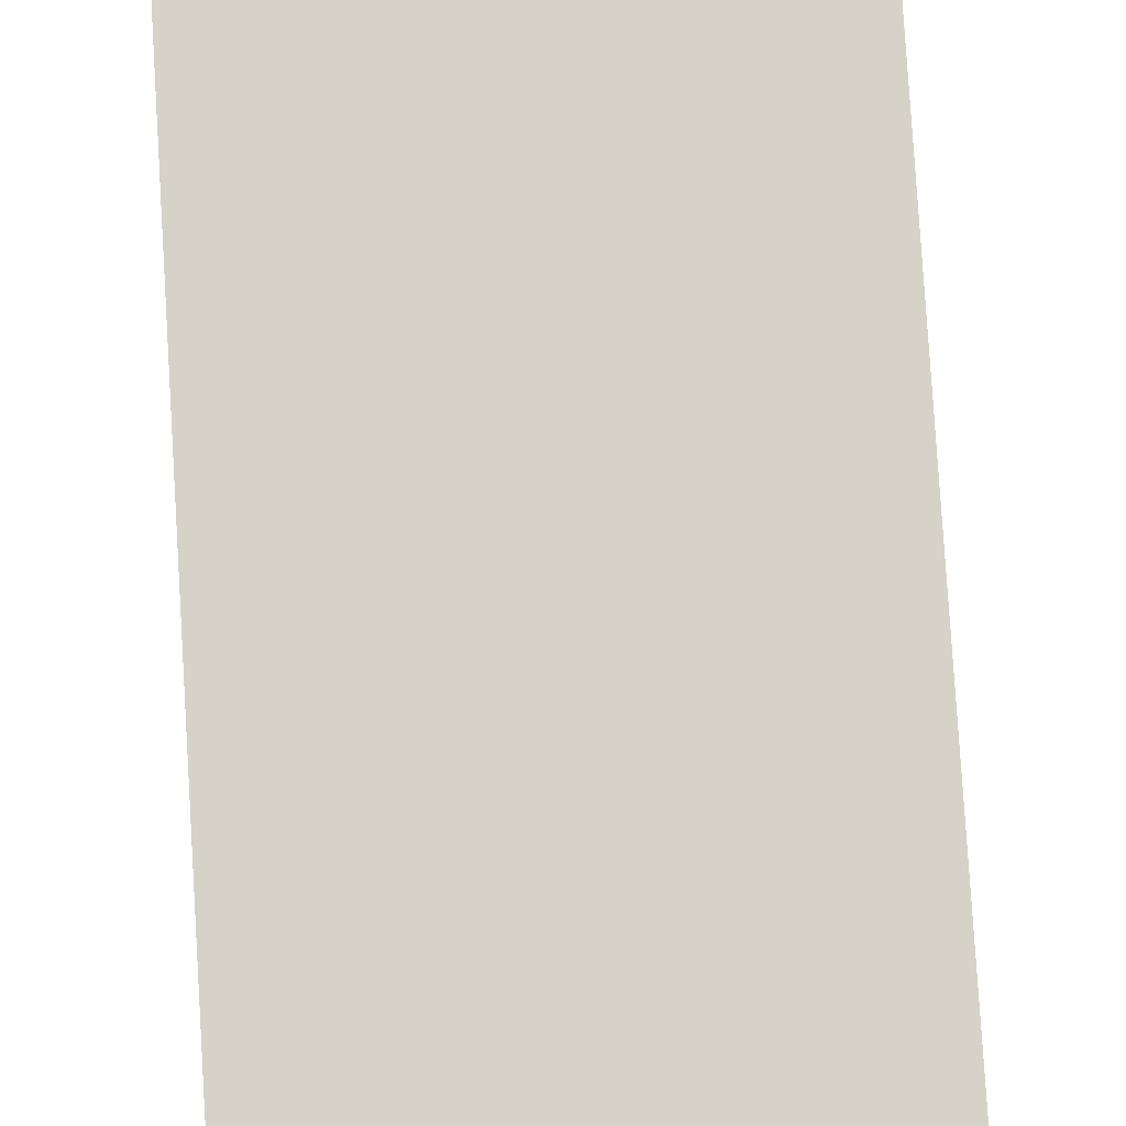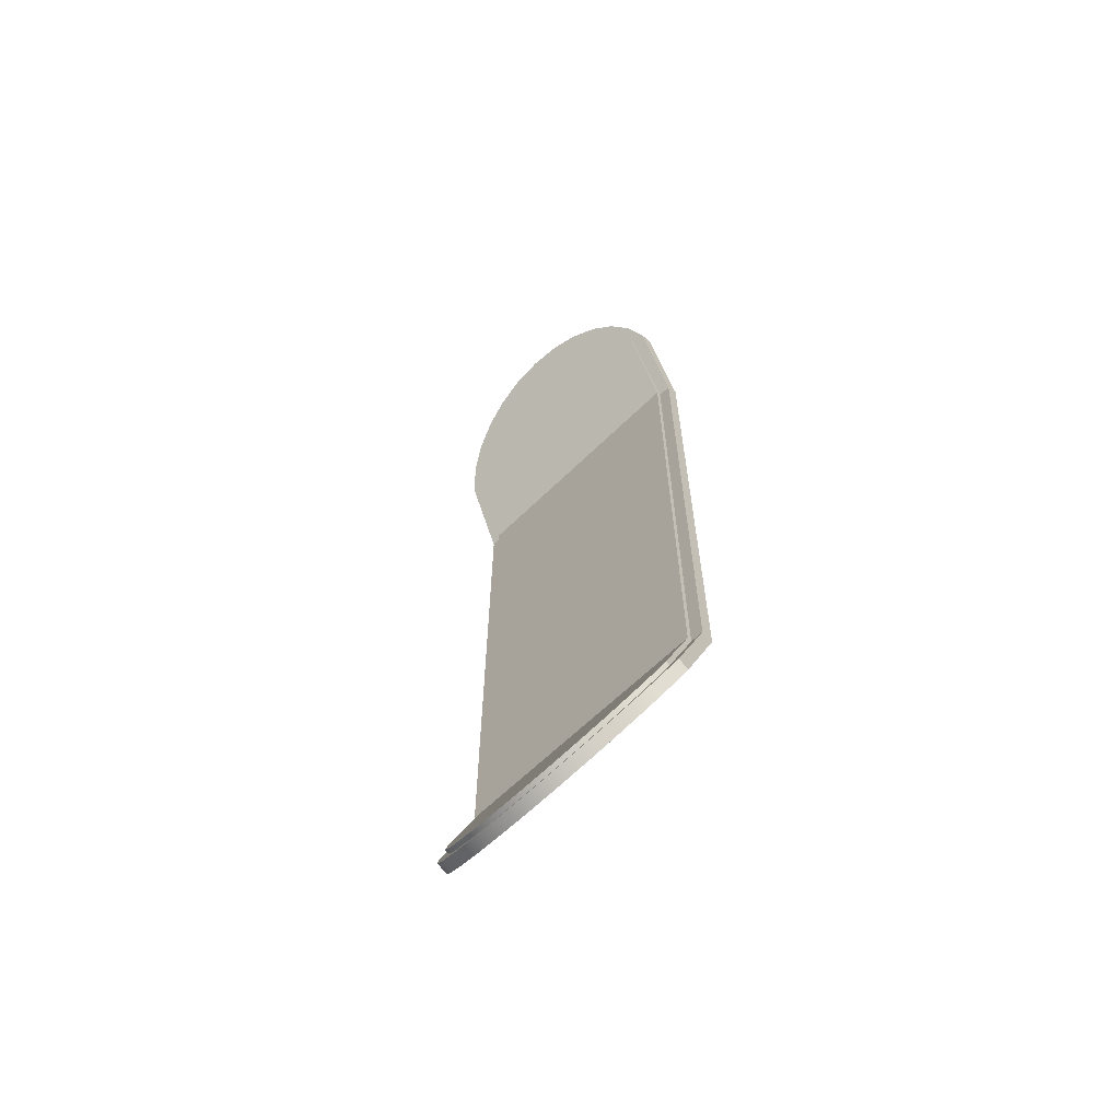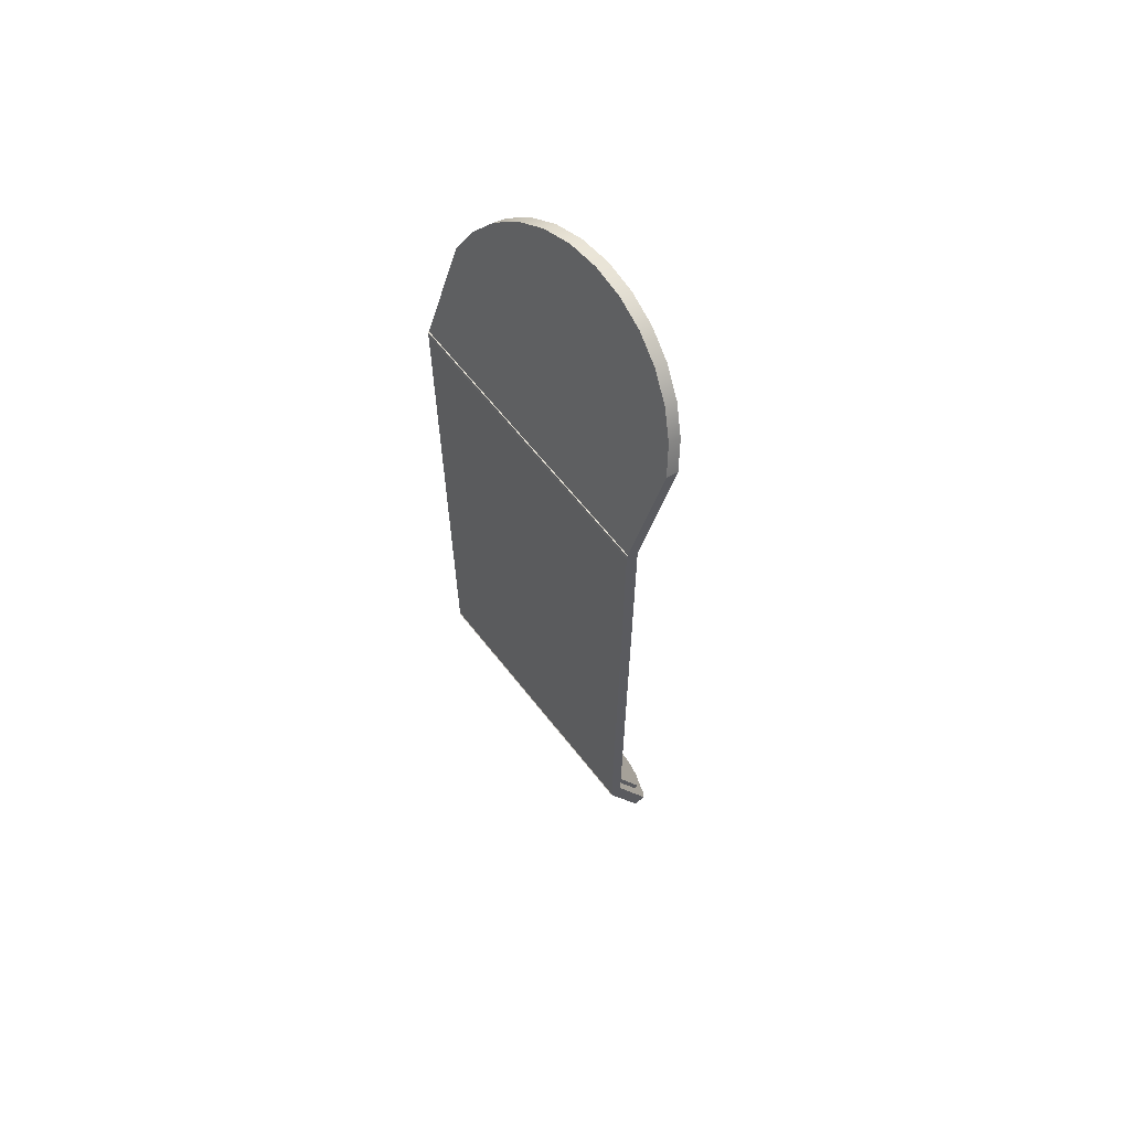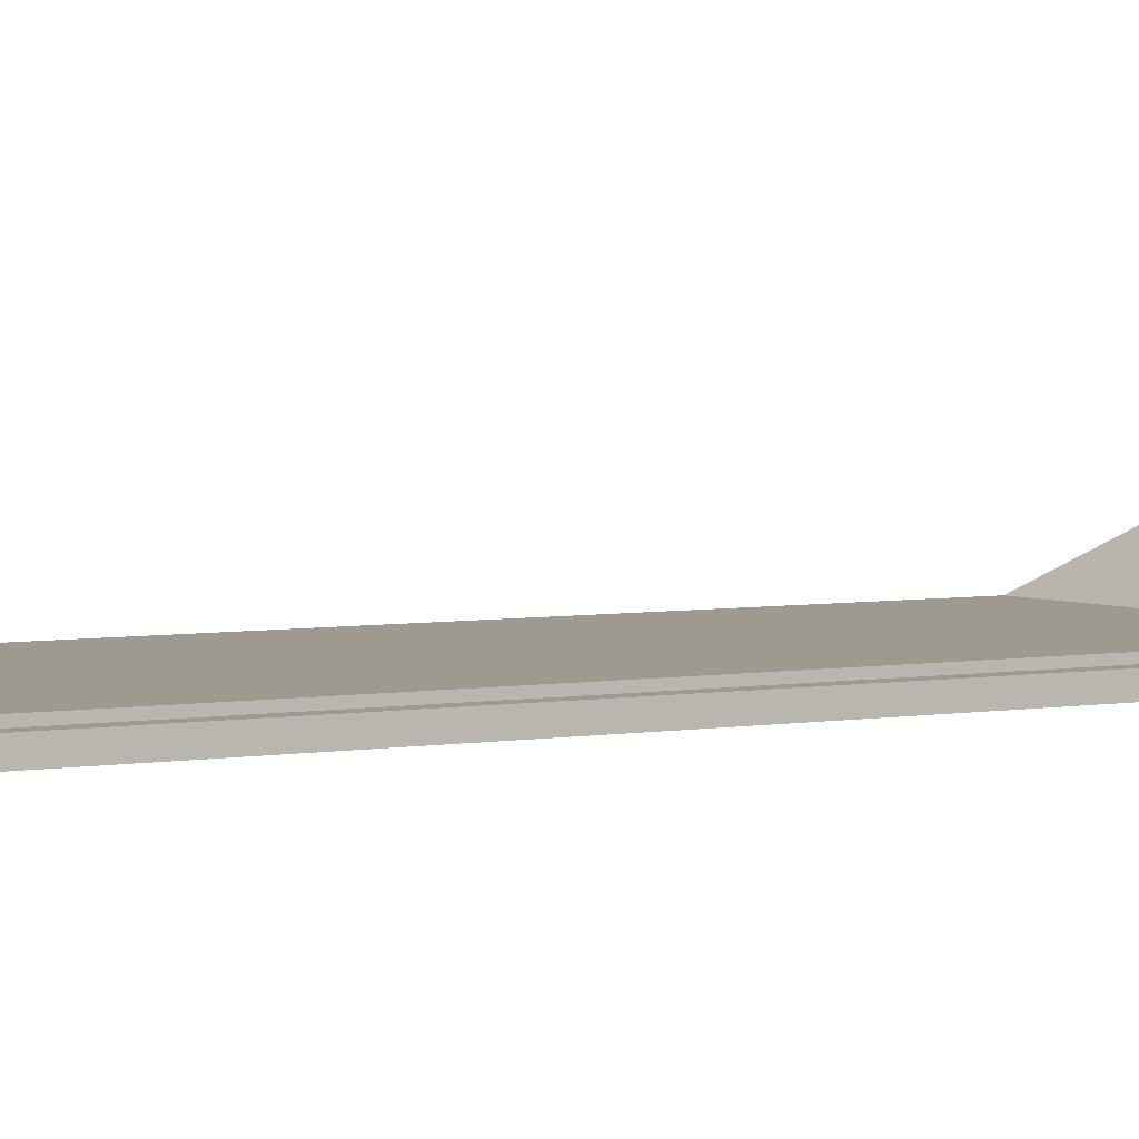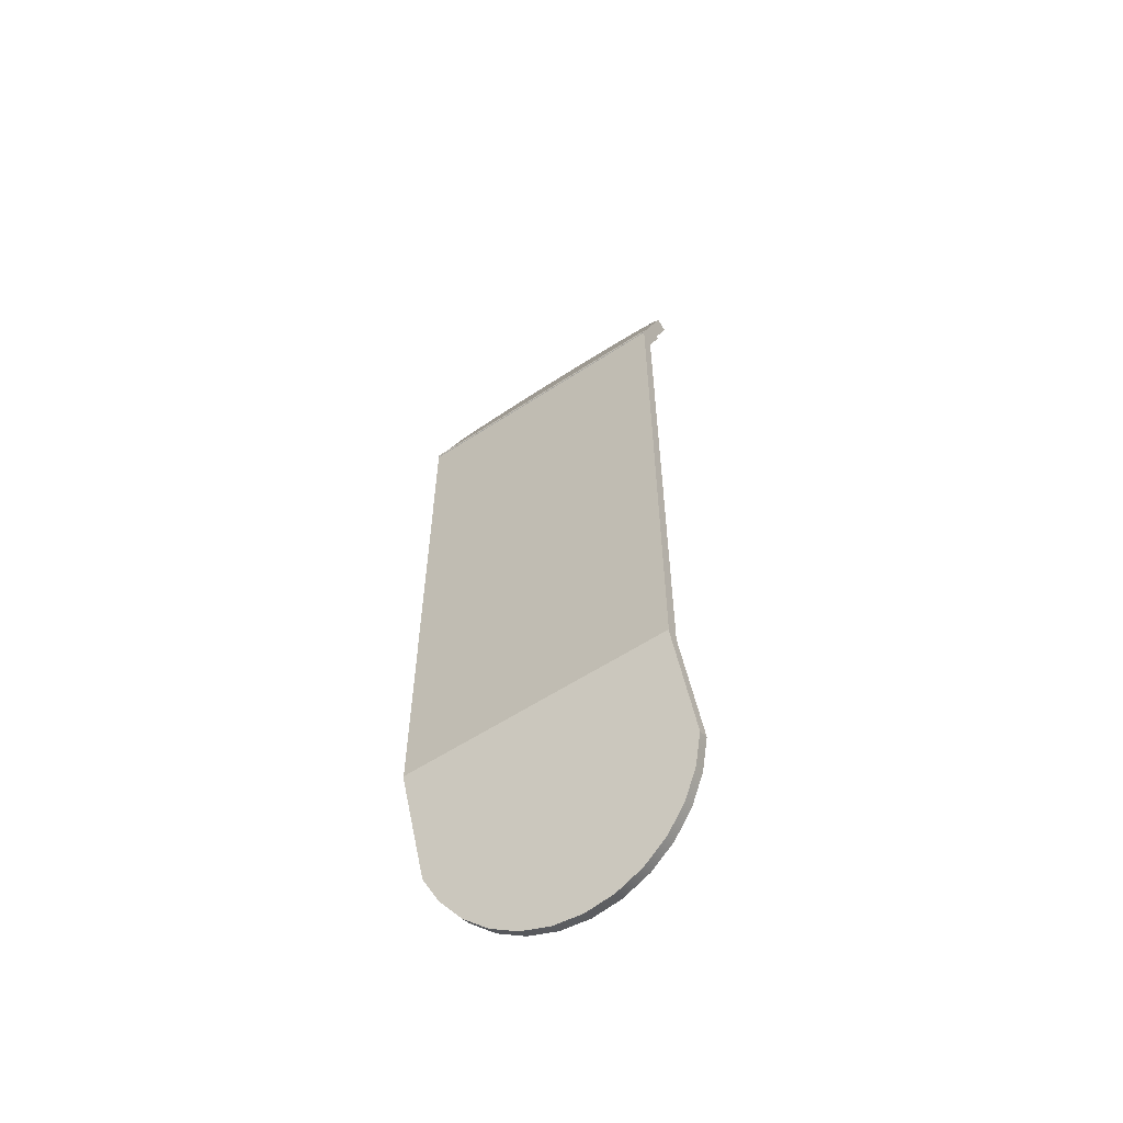
<metadata>
{"format":"obj","ext":"obj","renderer":"f3d","projection":"perspective","resolution":1024,"background":"white","views":[{"elev":78.2,"azim":-3.5,"up":"+Y"},{"elev":-64.3,"azim":-135.5,"up":"+Z"},{"elev":64.2,"azim":51.9,"up":"+Z"},{"elev":3.7,"azim":-123.0,"up":"+Y"},{"elev":-58.5,"azim":34.1,"up":"+Z"}]}
</metadata>
<code>
v 0.09563 0.01814 -0.4091
v 0.1129 -0.004675 -0.3504
v 0.1129 0.009258 -0.3862
v 0.1048 0.005471 -0.3765
v 0.1129 -0.03707 -0.267
v 0.1129 -0.001461 -0.3904
v 0.09042 0.01466 -0.4001
v 0.1246 -0.03707 -0.267
v 0.09563 0.007424 -0.4133
v 0.1246 -0.01146 -0.3646
v 0.07358 0.02551 -0.428
v 0.1246 -0.000747 -0.3605
v 0.1129 -0.03707 0.3037
v 0.07358 0.01479 -0.4322
v 0.07055 0.02238 -0.42
v 0.1246 -0.0493 -0.2673
v 0.1246 -0.04857 -0.267
v 0.1246 -0.03858 -0.2631
v 0.1246 -0.03707 0.3037
v 0.04774 0.0203 -0.4464
v 0.04774 0.03102 -0.4422
v -0.1457 -0.03707 -0.267
v -0.1457 -0.04857 -0.267
v -0.1457 -0.03707 0.3037
v -0.1457 -0.0493 -0.2673
v -0.1457 -0.03858 -0.2631
v -0.1329 -0.03707 -0.267
v -0.134 0.009258 -0.3862
v 0.1246 -0.04857 0.3123
v 0.1246 -0.000747 0.3999
v 0.04627 0.02823 -0.435
v -0.1457 -0.04857 0.3123
v -0.1457 -0.000747 -0.3605
v -0.1329 -0.004675 -0.3504
v -0.1329 -0.03707 0.3037
v 0.1246 -0.03707 0.3123
v 0.1134 0.009213 0.4263
v 0.1246 -0.04918 0.3082
v 0.01927 0.02371 -0.4551
v 0.01927 0.03443 -0.451
v -0.1457 -0.03707 0.3123
v -0.1457 -0.01146 -0.3646
v -0.1249 0.005471 -0.3765
v -0.1345 0.009213 0.4263
v 0.1129 -0.00072 0.4
v 0.1246 -0.01285 0.4045
v 0.01891 0.03187 -0.4444
v -0.1167 0.01814 -0.4091
v -0.134 -0.001461 -0.3904
v -0.1325 -0.00072 0.4
v -0.1457 -0.000747 0.3999
v 0.09638 0.01809 0.4499
v 0.1134 -0.002892 0.4309
v -0.01055 0.02486 -0.4581
v -0.01055 0.03558 -0.454
v -0.1105 0.01466 -0.4001
v -0.1221 0.008208 0.4237
v -0.1457 -0.04918 0.3082
v -0.1457 -0.01285 0.4045
v 0.1024 0.008208 0.4237
v -0.04037 0.03443 -0.451
v -0.04037 0.02371 -0.4551
v -0.01004 0.0331 -0.4476
v -0.1167 0.007424 -0.4133
v -0.09469 0.02551 -0.428
v -0.1175 0.01809 0.4499
v -0.1345 -0.002892 0.4309
v 0.08686 0.01615 0.4447
v 0.09638 0.005984 0.4544
v -0.06884 0.03102 -0.4422
v -0.06884 0.0203 -0.4464
v -0.03898 0.03187 -0.4444
v -0.09469 0.01479 -0.4322
v -0.09063 0.02238 -0.42
v -0.1065 0.01615 0.4447
v 0.07437 0.02547 0.4694
v -0.06635 0.02823 -0.435
v -0.09547 0.02547 0.4694
v -0.1175 0.005984 0.4544
v 0.07437 0.01336 0.474
v 0.06686 0.02274 0.4622
v -0.08649 0.02274 0.4622
v 0.04838 0.01889 0.4886
v 0.04838 0.031 0.4841
v -0.06948 0.031 0.4841
v -0.09547 0.01336 0.474
v 0.01962 0.02232 0.4977
v -0.06297 0.02767 0.4753
v 0.04334 0.02767 0.4753
v -0.06948 0.01889 0.4886
v 0.01962 0.03442 0.4931
v -0.01055 0.02348 0.5008
v -0.04072 0.03442 0.4931
v -0.03701 0.03072 0.4833
v 0.01739 0.03072 0.4833
v -0.04072 0.02232 0.4977
v -0.01055 0.03558 0.4962
v -0.009813 0.03176 0.4861
v 0.1048 0.00949 -0.3749
v 0.1129 -0.000655 -0.3488
v 0.09042 0.01868 -0.3986
v 0.1129 -0.03305 -0.2655
v 0.07055 0.0264 -0.4184
v -0.1329 -0.03305 -0.2655
v 0.1129 -0.03276 -0.267
v 0.1129 -0.03276 0.3037
v 0.04627 0.03225 -0.4335
v 0.09563 -0.04857 -0.1147
v -0.1329 -0.03276 -0.267
v 0.1129 -0.03304 0.3021
v -0.1329 -0.03276 0.3037
v -0.1329 -0.000655 -0.3488
v 0.01891 0.03589 -0.4428
v 0.05701 -0.04857 -0.1147
v -0.1329 -0.03304 0.3021
v 0.1129 0.003315 0.3985
v -0.1249 0.00949 -0.3749
v -0.01004 0.03712 -0.446
v 0.07515 -0.04857 -0.103
v -0.1325 0.003315 0.3985
v -0.1105 0.01868 -0.3986
v -0.03898 0.03589 -0.4428
v -0.1221 0.01224 0.4222
v 0.1024 0.01224 0.4222
v -0.09063 0.0264 -0.4184
v -0.06635 0.03225 -0.4335
v -0.1065 0.02018 0.4432
v 0.08686 0.02018 0.4432
v -0.08649 0.02677 0.4607
v 0.06686 0.02677 0.4607
v -0.06297 0.0317 0.4737
v 0.04334 0.0317 0.4737
v -0.03701 0.03476 0.4818
v 0.01739 0.03476 0.4818
v -0.009813 0.03579 0.4846
v 0.1137 -0.04857 -0.2443
v 0.07775 -0.04857 -0.2443
v 0.1135 -0.04857 -0.2258
v 0.07775 -0.04857 -0.2258
v 0.07775 -0.04857 -0.2056
v 0.07775 -0.04857 -0.1855
v 0.09563 -0.04857 -0.2056
v 0.1135 -0.04857 -0.2056
v 0.09563 -0.04857 -0.1855
v 0.09563 -0.04857 -0.1553
v 0.1125 -0.04857 -0.1749
v 0.07515 -0.04857 -0.1749
g mesh1_mesh1-geometry
f 1 2 3
f 2 1 4
f 5 3 2
f 6 1 3
f 4 1 7
f 8 3 5
f 1 6 9
f 3 10 6
f 7 1 11
f 3 8 12
f 5 13 8
f 14 1 9
f 10 3 12
f 1 14 11
f 7 11 15
f 16 12 8
f 17 8 18
f 19 8 13
f 12 16 10
f 20 11 14
f 15 11 21
f 16 8 17
f 22 23 24
f 22 25 23
f 22 23 26
f 27 28 22
f 22 24 27
f 17 8 29
f 19 29 8
f 13 30 19
f 11 20 21
f 15 21 31
f 32 24 23
f 33 25 22
f 34 28 27
f 22 28 33
f 35 27 24
f 36 29 19
f 30 13 37
f 30 38 19
f 39 21 20
f 31 21 40
f 41 24 32
f 25 33 42
f 43 28 34
f 28 42 33
f 44 35 24
f 37 13 45
f 37 46 30
f 38 30 46
f 21 39 40
f 31 40 47
f 43 48 28
f 42 28 49
f 44 50 35
f 44 24 51
f 37 45 52
f 46 37 53
f 54 40 39
f 47 40 55
f 56 48 43
f 48 49 28
f 44 57 50
f 58 51 24
f 59 44 51
f 52 45 60
f 52 53 37
f 61 54 62
f 40 54 55
f 47 55 63
f 49 48 64
f 56 65 48
f 66 57 44
f 51 58 59
f 44 59 67
f 52 60 68
f 53 52 69
f 70 62 71
f 54 61 55
f 62 70 61
f 63 55 72
f 48 73 64
f 74 65 56
f 73 48 65
f 66 75 57
f 67 66 44
f 52 68 76
f 76 69 52
f 65 71 73
f 71 65 70
f 72 55 61
f 77 61 70
f 74 70 65
f 78 75 66
f 66 67 79
f 69 76 80
f 76 68 81
f 72 61 77
f 77 70 74
f 78 82 75
f 79 78 66
f 76 83 80
f 76 81 84
f 85 82 78
f 78 79 86
f 83 76 84
f 84 87 83
f 85 88 82
f 84 81 89
f 78 90 85
f 90 78 86
f 87 84 91
f 91 92 87
f 93 94 88
f 93 88 85
f 91 89 95
f 84 89 91
f 96 85 90
f 92 91 97
f 92 93 96
f 97 98 94
f 97 94 93
f 85 96 93
f 97 95 98
f 91 95 97
f 93 92 97
g mesh1_mesh1-geometry
f 3 2 1
f 4 1 2
f 2 3 5
f 3 1 6
f 7 1 4
f 4 2 99
f 5 3 8
f 2 5 100
f 9 6 1
f 6 10 3
f 11 1 7
f 7 4 101
f 100 99 2
f 99 101 4
f 12 8 3
f 22 8 5
f 5 8 22
f 5 18 8
f 8 18 5
f 8 13 5
f 102 100 5
f 9 25 6
f 9 1 14
f 12 3 10
f 10 6 16
f 11 14 1
f 15 11 7
f 101 103 7
f 100 102 99
f 101 99 104
f 8 12 16
f 23 8 22
f 22 8 23
f 22 5 27
f 27 5 22
f 18 5 26
f 26 5 18
f 18 8 17
f 13 8 19
f 13 105 5
f 102 27 5
f 5 27 102
f 25 16 6
f 14 25 9
f 10 16 12
f 14 11 20
f 21 11 15
f 15 7 103
f 103 101 104
f 104 99 102
f 17 8 16
f 8 23 17
f 17 23 8
f 24 23 22
f 23 25 22
f 26 23 22
f 26 5 27
f 27 5 26
f 105 27 5
f 5 27 105
f 22 28 27
f 27 24 22
f 26 27 22
f 22 27 26
f 23 18 26
f 26 18 23
f 29 8 17
f 23 17 18
f 18 17 23
f 8 29 19
f 19 35 13
f 13 35 19
f 19 41 13
f 13 41 19
f 19 30 13
f 105 13 106
f 27 102 104
f 104 102 27
f 17 25 16
f 16 25 17
f 20 25 14
f 21 20 11
f 31 21 15
f 15 103 31
f 107 103 104
f 108 17 23
f 25 17 23
f 23 17 25
f 23 24 32
f 22 25 33
f 27 105 109
f 109 105 27
f 27 28 34
f 33 28 22
f 24 27 35
f 17 108 29
f 19 29 36
f 19 24 35
f 35 24 19
f 13 41 35
f 35 41 13
f 35 106 13
f 13 106 35
f 35 110 13
f 13 110 35
f 41 19 36
f 36 19 41
f 37 13 30
f 19 38 30
f 111 105 106
f 104 27 112
f 39 25 20
f 20 21 39
f 40 21 31
f 107 31 103
f 113 107 104
f 108 23 114
f 32 24 41
f 32 114 23
f 42 33 25
f 105 111 109
f 111 27 109
f 34 28 43
f 34 112 27
f 33 42 28
f 27 111 35
f 35 41 24
f 24 41 35
f 24 35 44
f 108 32 29
f 29 41 36
f 36 41 29
f 38 24 19
f 19 24 38
f 106 35 111
f 111 35 106
f 110 35 115
f 115 35 110
f 110 13 116
f 45 13 37
f 30 46 37
f 46 30 38
f 112 117 104
f 54 25 39
f 40 39 21
f 47 40 31
f 31 107 47
f 113 47 107
f 118 113 104
f 114 119 108
f 41 29 32
f 32 29 41
f 32 119 114
f 42 25 49
f 28 48 43
f 43 117 34
f 112 34 117
f 49 28 42
f 35 50 44
f 51 24 44
f 32 108 119
f 24 38 58
f 58 38 24
f 115 120 35
f 110 116 115
f 45 116 13
f 52 45 37
f 53 37 46
f 46 38 53
f 117 121 104
f 62 25 54
f 39 40 54
f 55 40 47
f 47 113 63
f 118 63 113
f 122 118 104
f 49 25 64
f 43 48 56
f 28 49 48
f 117 43 121
f 50 57 44
f 50 35 120
f 24 51 58
f 51 44 59
f 58 53 38
f 120 115 123
f 124 115 116
f 116 45 124
f 60 45 52
f 37 53 52
f 121 125 104
f 71 25 62
f 62 54 61
f 55 54 40
f 63 55 47
f 118 122 63
f 126 122 104
f 64 25 73
f 64 48 49
f 48 65 56
f 56 121 43
f 44 57 66
f 57 50 123
f 120 123 50
f 59 58 51
f 67 59 44
f 69 53 58
f 123 115 127
f 128 115 124
f 60 124 45
f 68 60 52
f 69 52 53
f 125 126 104
f 121 56 125
f 73 25 71
f 71 62 70
f 55 61 54
f 61 70 62
f 72 55 63
f 72 63 122
f 122 126 72
f 64 73 48
f 56 65 74
f 65 48 73
f 57 75 66
f 44 66 67
f 123 127 57
f 59 67 58
f 80 69 58
f 127 115 129
f 130 115 128
f 124 60 128
f 68 128 60
f 76 68 52
f 52 69 76
f 126 125 77
f 74 125 56
f 73 71 65
f 70 65 71
f 61 55 72
f 70 61 77
f 77 72 126
f 65 70 74
f 66 75 78
f 75 57 127
f 79 67 66
f 67 79 58
f 80 76 69
f 83 80 58
f 129 115 131
f 129 82 127
f 132 115 130
f 130 128 81
f 68 81 128
f 81 68 76
f 74 77 125
f 77 61 72
f 74 70 77
f 75 82 78
f 66 78 79
f 75 127 82
f 79 86 58
f 80 83 76
f 87 83 58
f 131 115 133
f 131 88 129
f 82 129 88
f 134 115 132
f 132 130 89
f 81 89 130
f 84 81 76
f 78 82 85
f 86 79 78
f 86 90 58
f 84 76 83
f 83 87 84
f 92 87 58
f 133 115 135
f 133 94 131
f 88 131 94
f 82 88 85
f 135 115 134
f 134 132 95
f 89 95 132
f 89 81 84
f 85 90 78
f 86 78 90
f 90 96 58
f 91 84 87
f 87 92 91
f 96 92 58
f 135 98 133
f 94 133 98
f 88 94 93
f 85 88 93
f 135 134 98
f 95 98 134
f 95 89 91
f 91 89 84
f 90 85 96
f 97 91 92
f 96 93 92
f 94 98 97
f 93 94 97
f 93 96 85
f 98 95 97
f 97 95 91
f 97 92 93
g mesh1_mesh1-geometry
f 99 2 4
f 100 5 2
f 101 4 7
f 2 99 100
f 4 101 99
f 5 100 102
f 7 103 101
f 99 102 100
f 104 99 101
f 5 105 13
f 103 7 15
f 104 101 103
f 102 99 104
f 106 13 105
f 31 103 15
f 104 103 107
f 106 105 111
f 112 27 104
f 103 31 107
f 104 107 113
f 109 111 105
f 109 27 111
f 27 112 34
f 35 111 27
f 116 13 110
f 104 117 112
f 47 107 31
f 107 47 113
f 104 113 118
f 34 117 43
f 117 34 112
f 35 120 115
f 115 116 110
f 13 116 45
f 104 121 117
f 63 113 47
f 113 63 118
f 104 118 122
f 121 43 117
f 120 35 50
f 123 115 120
f 116 115 124
f 124 45 116
f 104 125 121
f 63 122 118
f 104 122 126
f 43 121 56
f 123 50 57
f 50 123 120
f 127 115 123
f 124 115 128
f 45 124 60
f 104 126 125
f 125 56 121
f 122 63 72
f 72 126 122
f 57 127 123
f 129 115 127
f 128 115 130
f 128 60 124
f 60 128 68
f 77 125 126
f 56 125 74
f 126 72 77
f 127 57 75
f 131 115 129
f 127 82 129
f 130 115 132
f 81 128 130
f 128 81 68
f 125 77 74
f 82 127 75
f 133 115 131
f 129 88 131
f 88 129 82
f 132 115 134
f 89 130 132
f 130 89 81
f 135 115 133
f 131 94 133
f 94 131 88
f 134 115 135
f 95 132 134
f 132 95 89
f 133 98 135
f 98 133 94
f 98 134 135
f 134 98 95
g mesh1_mesh1-geometry
f 6 25 9
f 16 6 10
f 6 16 25
f 9 25 14
f 14 25 20
f 23 17 108
f 29 108 17
f 20 25 39
f 114 23 108
f 23 114 32
f 29 32 108
f 39 25 54
f 108 119 114
f 114 119 32
f 49 25 42
f 119 108 32
f 53 38 46
f 54 25 62
f 64 25 49
f 38 53 58
f 62 25 71
f 73 25 64
f 58 53 69
f 71 25 73
f 58 67 59
f 58 69 80
f 58 79 67
f 58 80 83
f 58 86 79
f 58 83 87
f 58 90 86
f 58 87 92
f 58 96 90
f 58 92 96
g mesh2_mesh2-geometry
l 24 58
g mesh3_mesh3-geometry
l 26 18
g mesh4_mesh4-geometry
l 36 41
g mesh5_mesh5-geometry
l 27 5
l 27 104
l 27 109
l 5 102
l 5 105
g mesh6_mesh6-geometry
l 13 35
l 13 110
l 35 111
l 35 115
g mesh7_mesh7-geometry
l 136 137
l 137 138
l 138 139
l 139 140
l 140 141
l 140 142
l 142 143
l 142 144
l 144 145
g mesh8_mesh8-geometry
l 146 147
l 147 119

</code>
